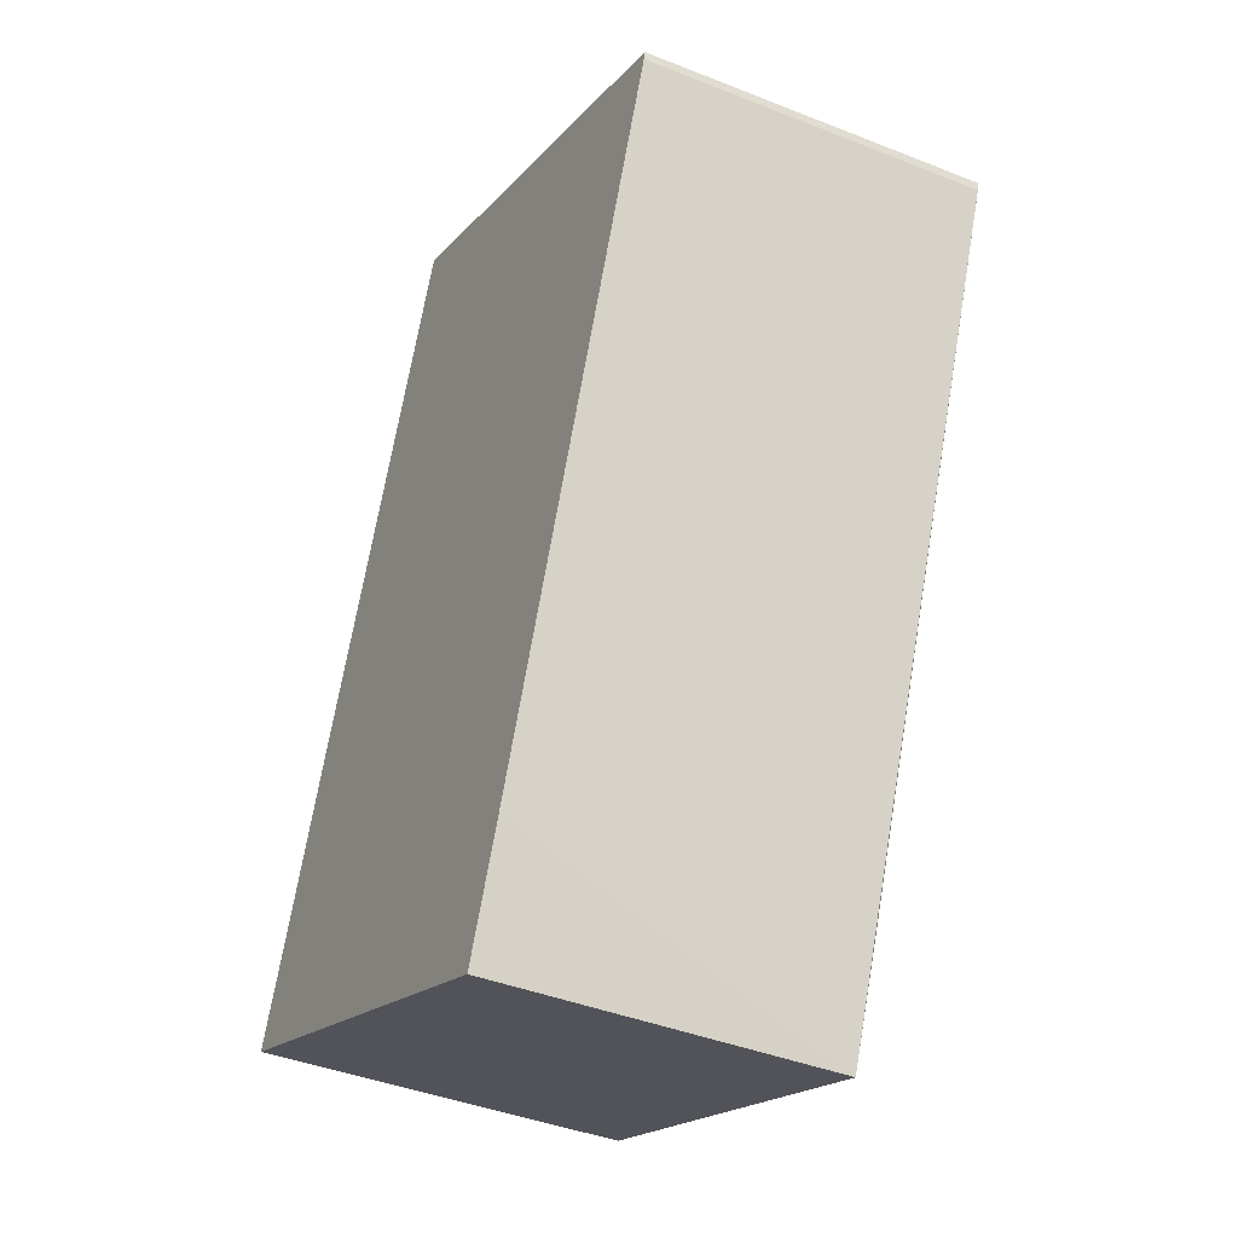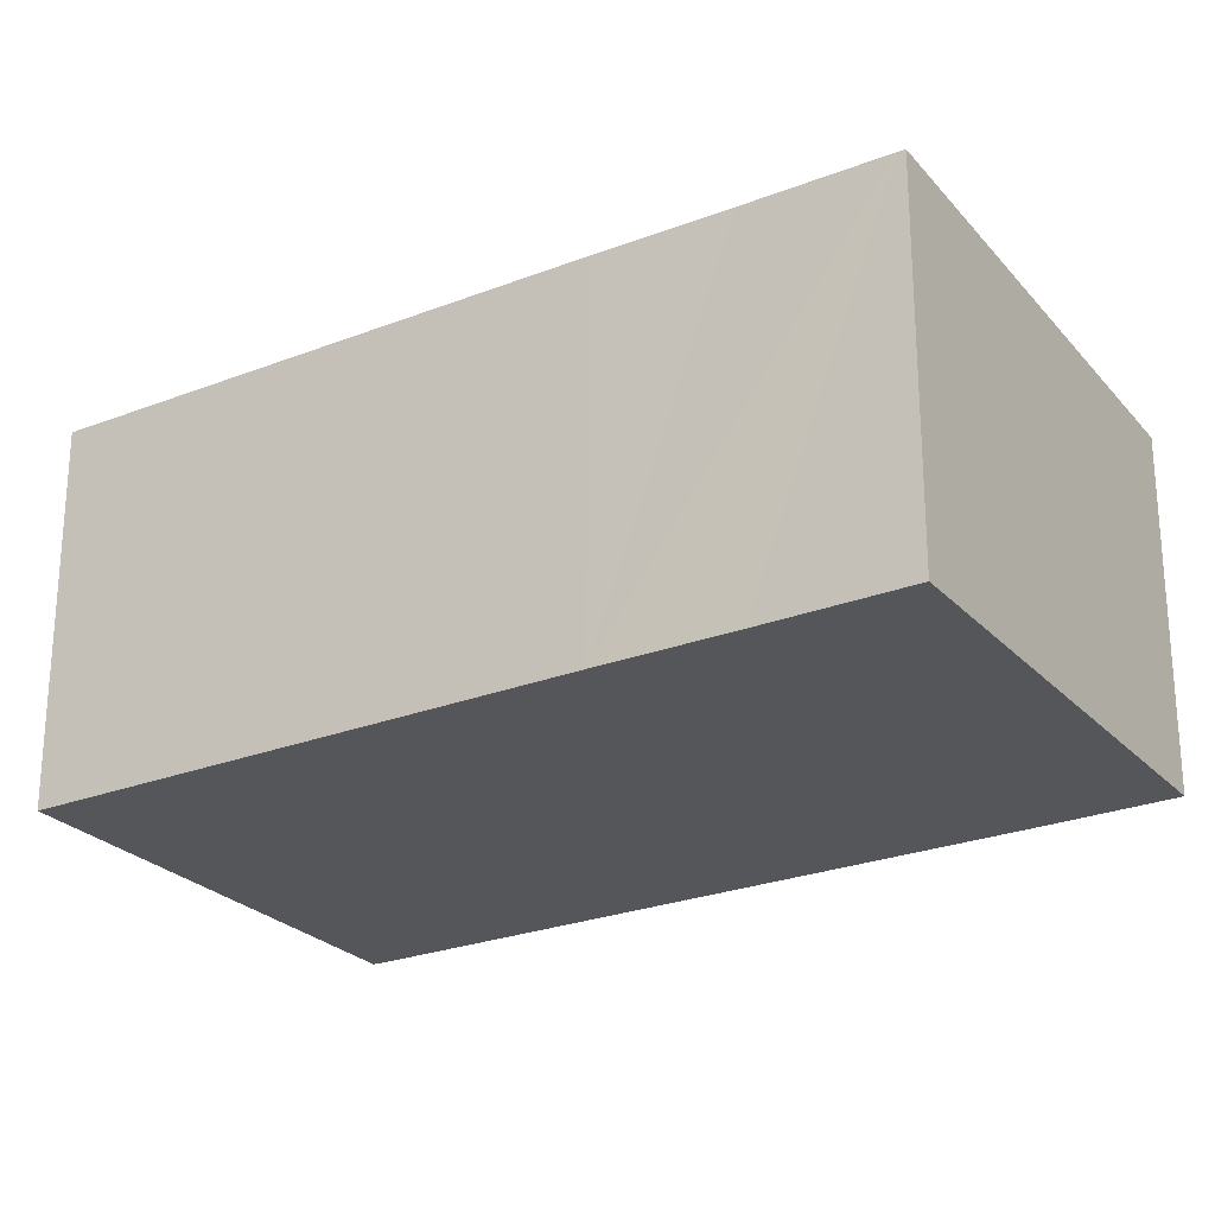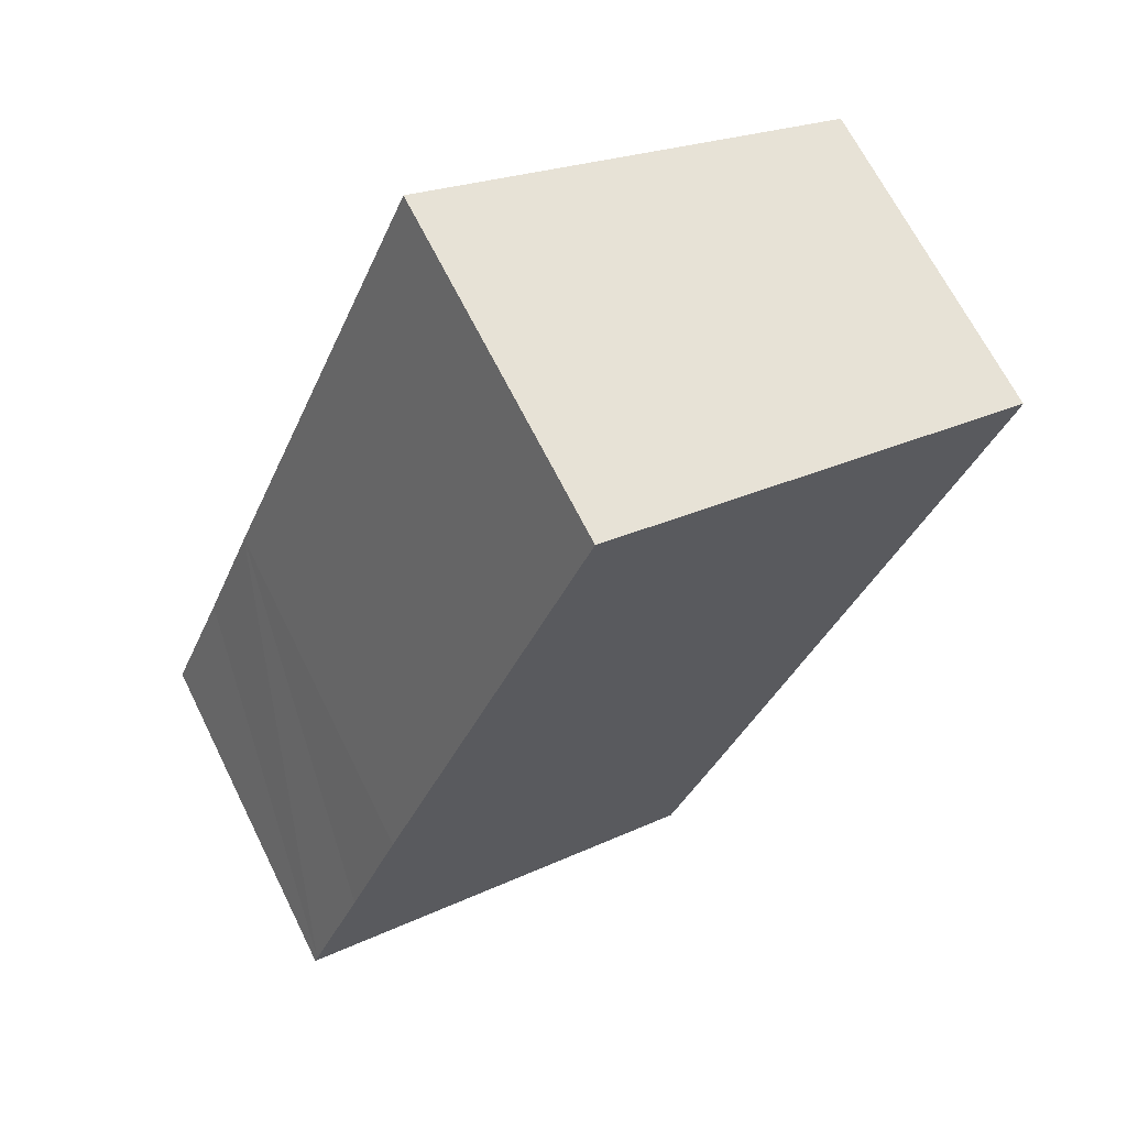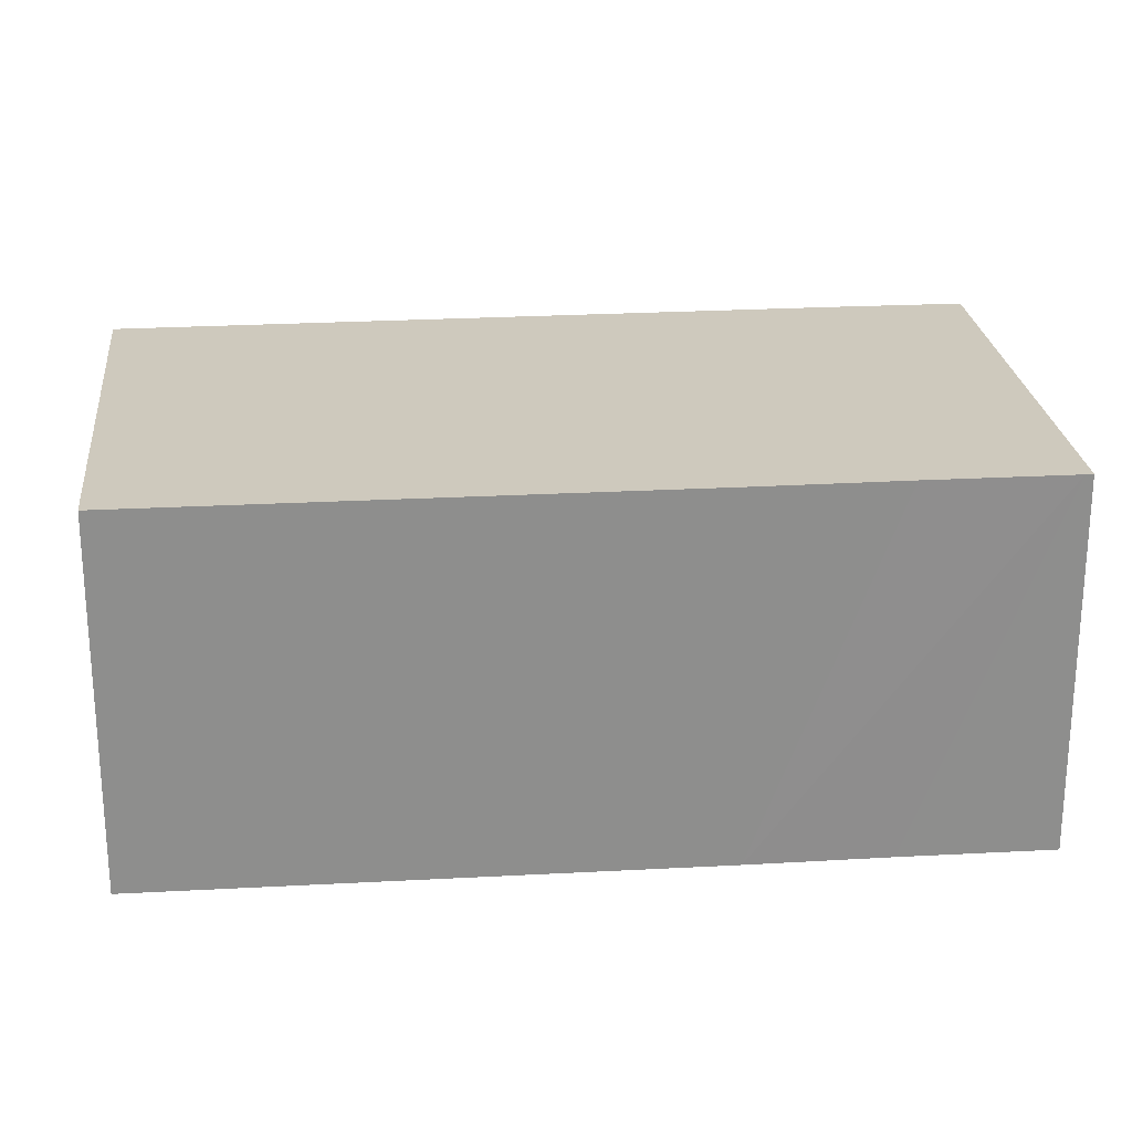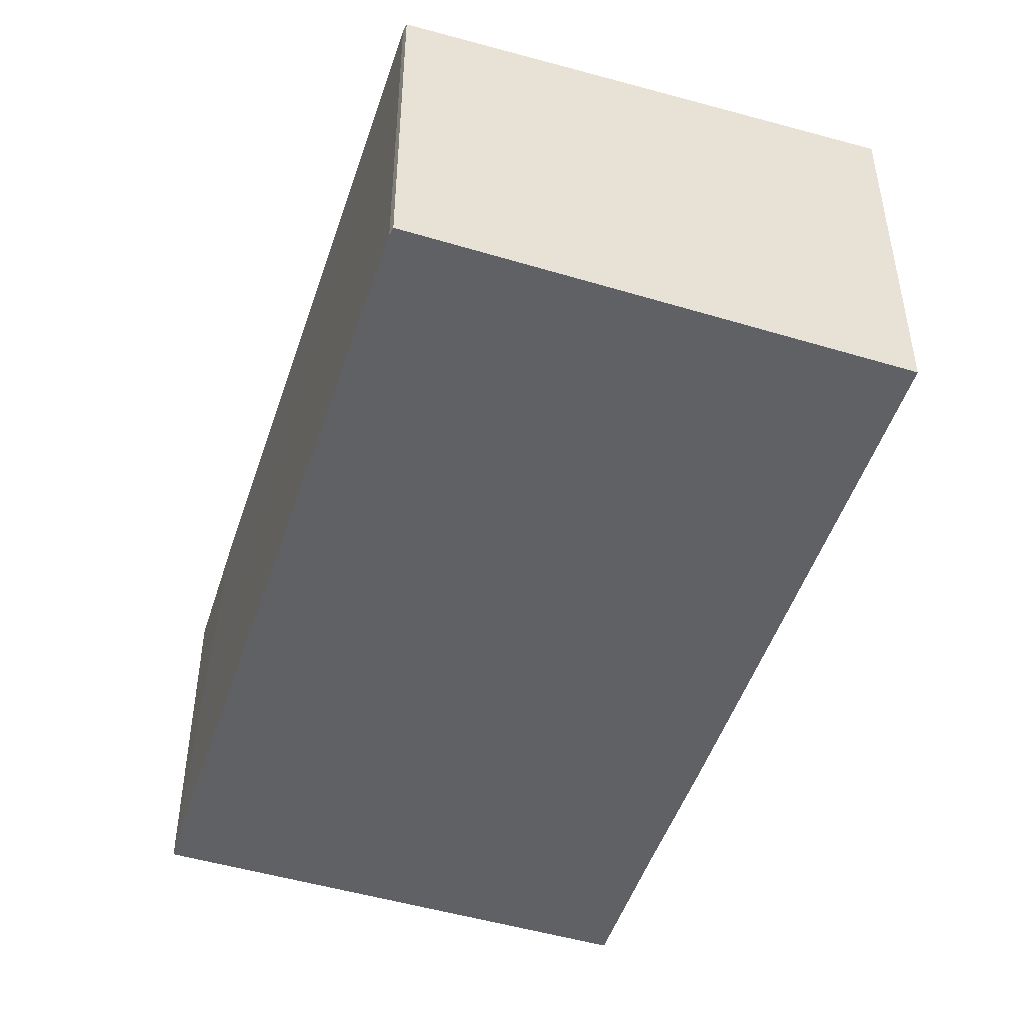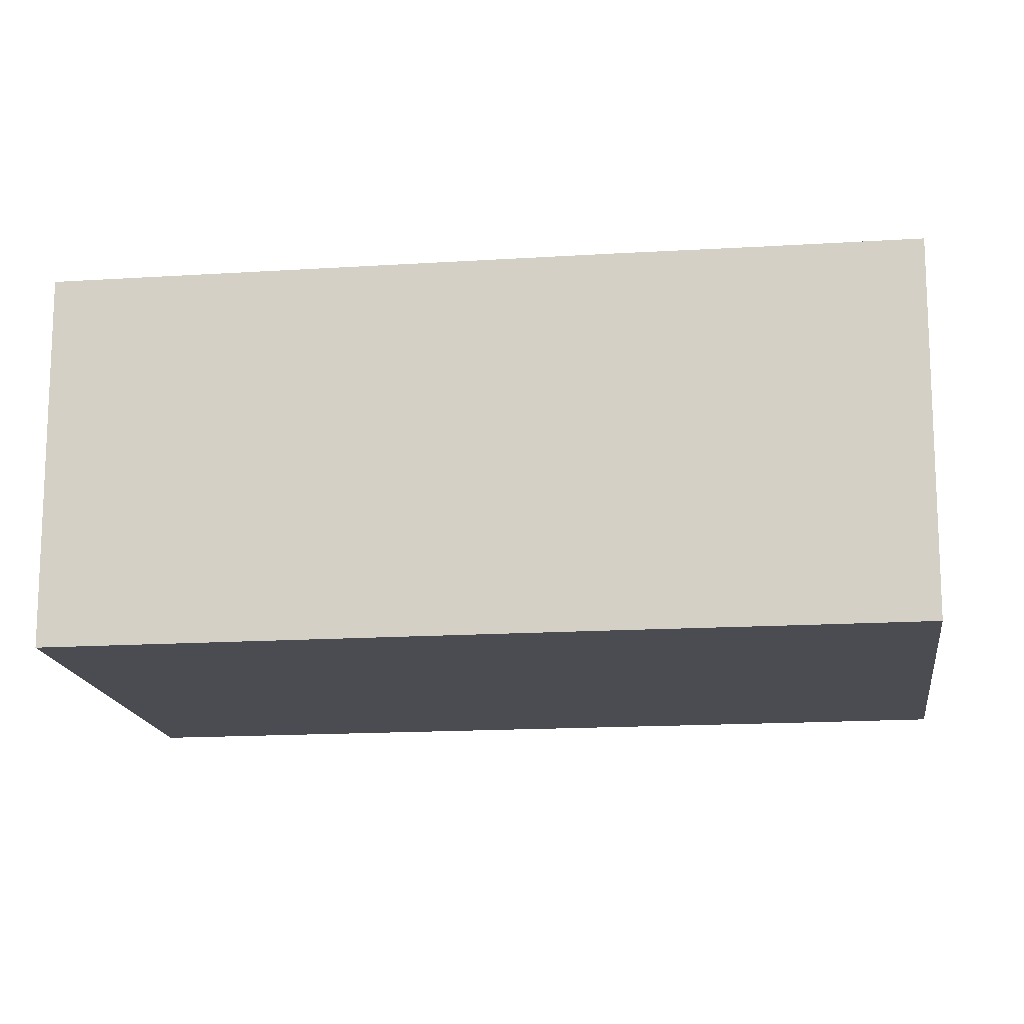
<metadata>
{"format":"obj","ext":"obj","renderer":"f3d","projection":"perspective","resolution":1024,"background":"white","views":[{"elev":-42.0,"azim":-115.4,"up":"+Z"},{"elev":-25.3,"azim":99.4,"up":"+Y"},{"elev":66.6,"azim":153.6,"up":"+Z"},{"elev":25.5,"azim":62.2,"up":"+Y"},{"elev":-49.0,"azim":-40.7,"up":"+Y"},{"elev":-15.4,"azim":75.0,"up":"+Y"}]}
</metadata>
<code>
v  12.83 10.43 5.227
v  0.056 9.745 -0.226
v  0 9.747 5.968e-16
v  7.78 9.745 -18.67
v  18.96 10.44 -9.306
v  9.279 9.747 -22.14
v  19.52 10.3 -17.92
v  20.45 10.43 -12.94
v  22.01 10.43 -16.66
v  22.1 10.43 -16.86
v  22.1 1.032e-15 -16.86
v  9.279 1.356e-15 -22.14
v  19.52 1.098e-15 -17.92
v  0.056 1.384e-17 -0.226
v  7.78 1.143e-15 -18.67
v  0 0 0
v  12.83 -3.201e-16 5.227
v  18.96 5.698e-16 -9.306
v  20.45 7.925e-16 -12.94
v  22.01 1.02e-15 -16.66
g defaultobject
f 1 2 3
f 2 1 4
f 4 1 5
f 4 5 6
f 6 5 7
f 7 5 8
f 7 8 9
f 7 9 10
f 11 7 10
f 7 11 6
f 6 11 12
f 12 11 13
f 12 4 6
f 4 12 2
f 2 12 14
f 14 12 15
f 2 16 3
f 16 2 14
f 3 17 1
f 17 3 16
f 17 5 1
f 5 17 18
f 5 18 8
f 8 18 9
f 9 18 19
f 9 19 10
f 10 19 11
f 11 19 20
f 14 17 16
f 17 14 15
f 17 15 18
f 18 15 12
f 18 12 19
f 19 12 13
f 19 13 20
f 20 13 11

</code>
